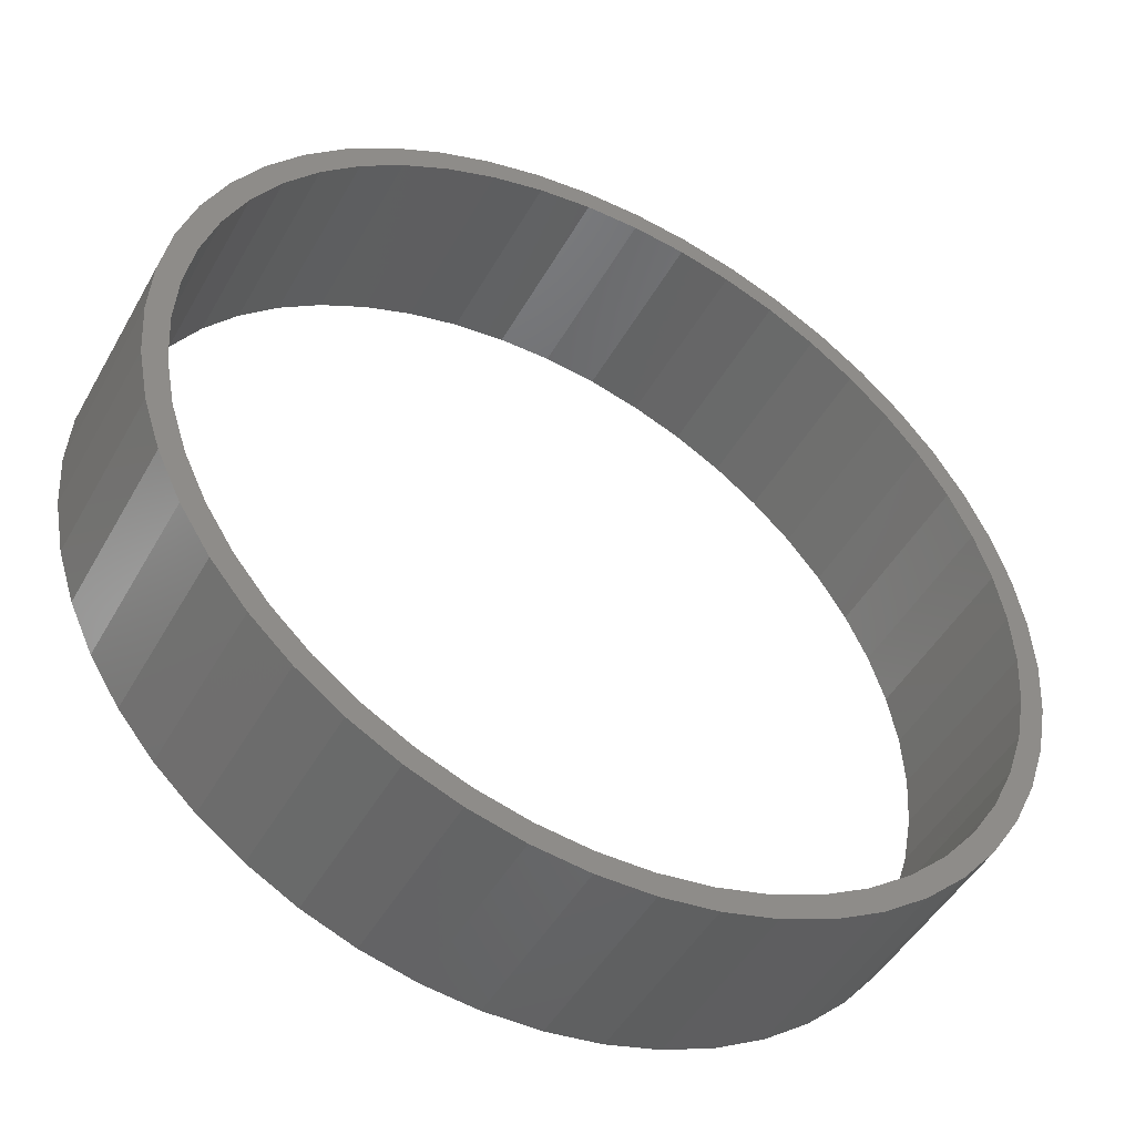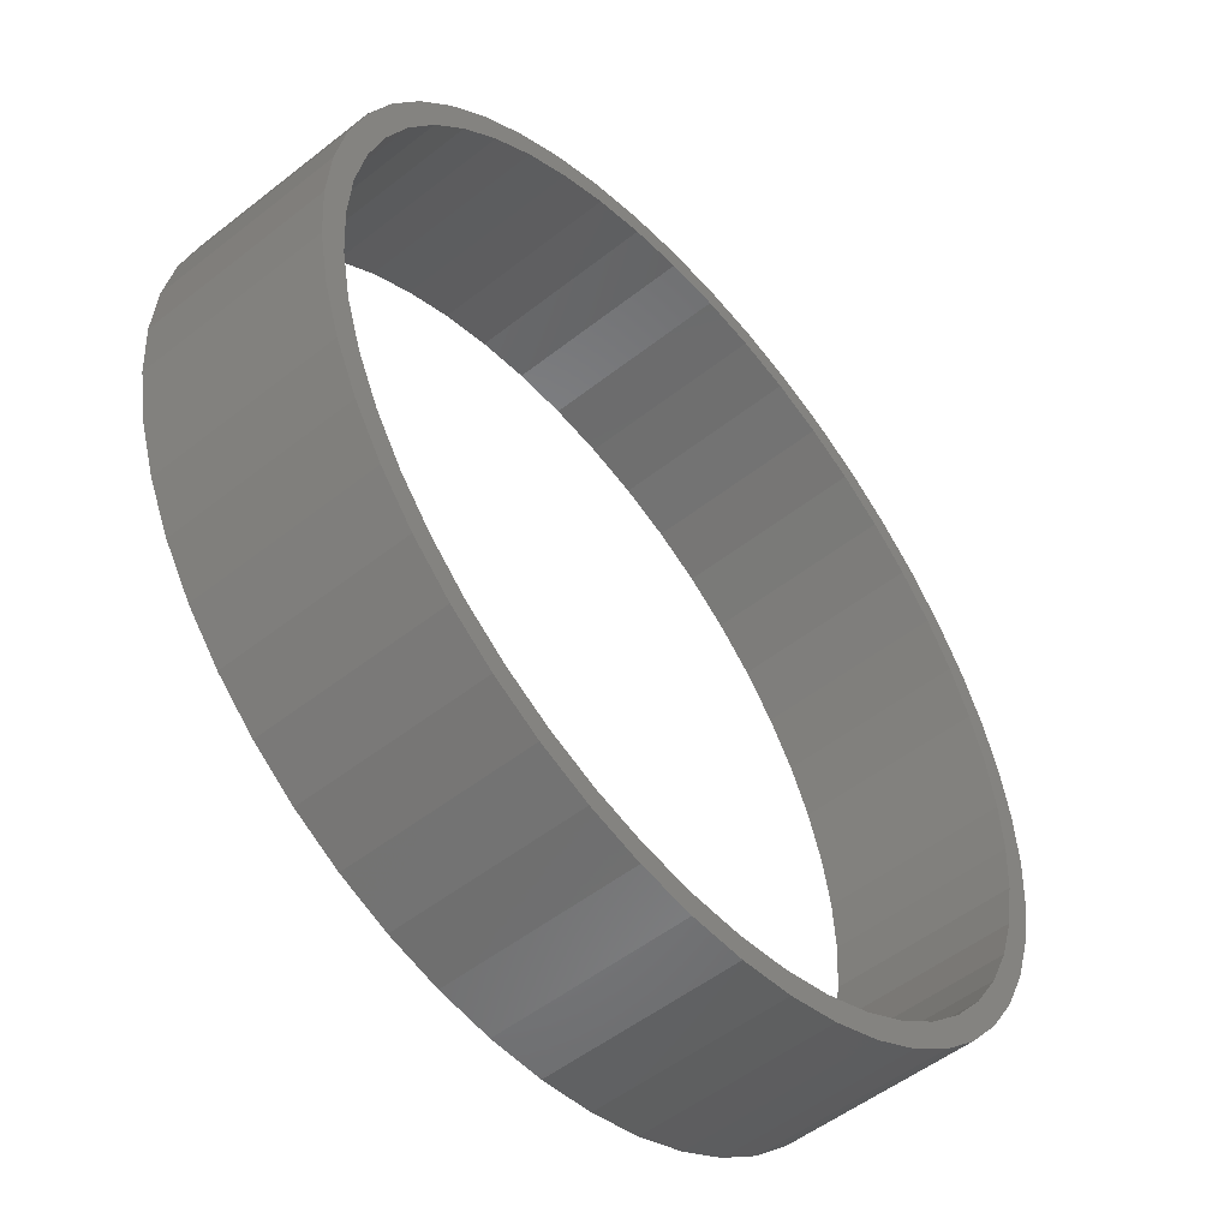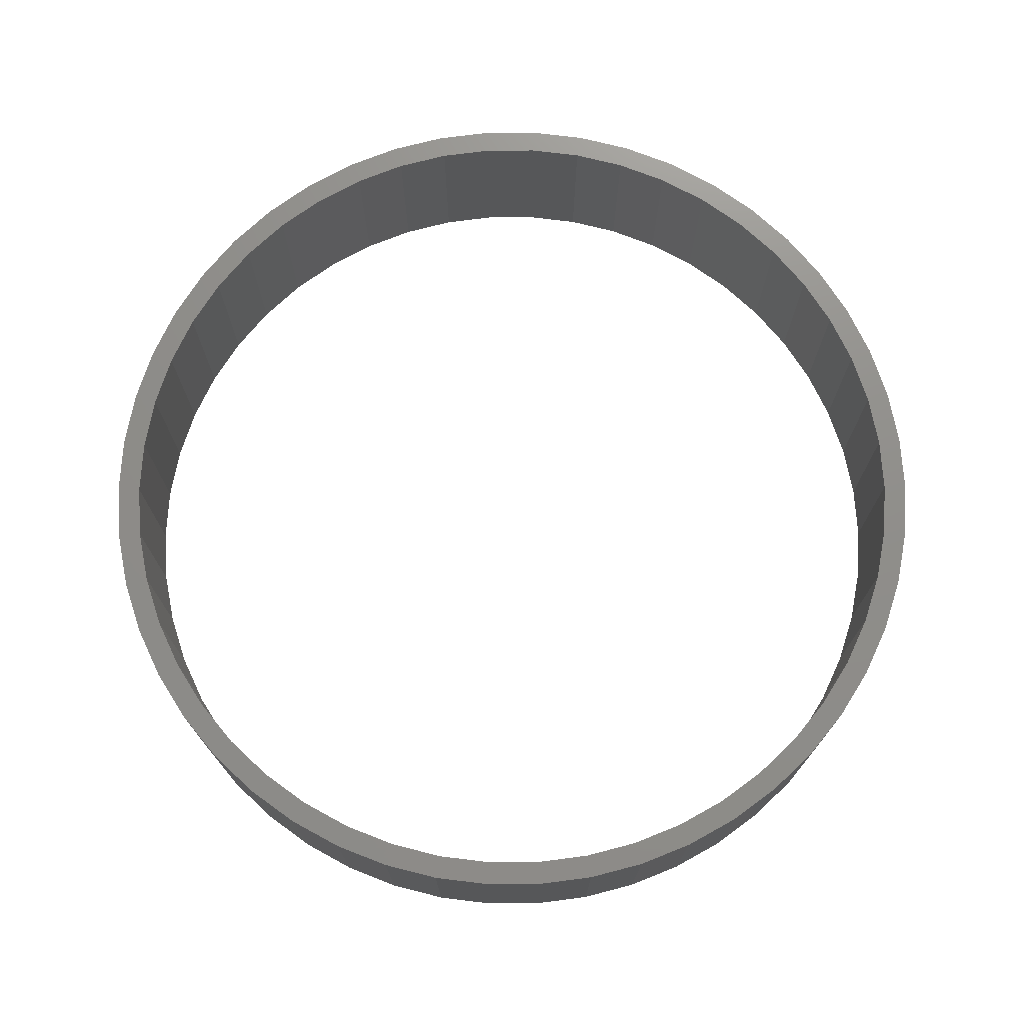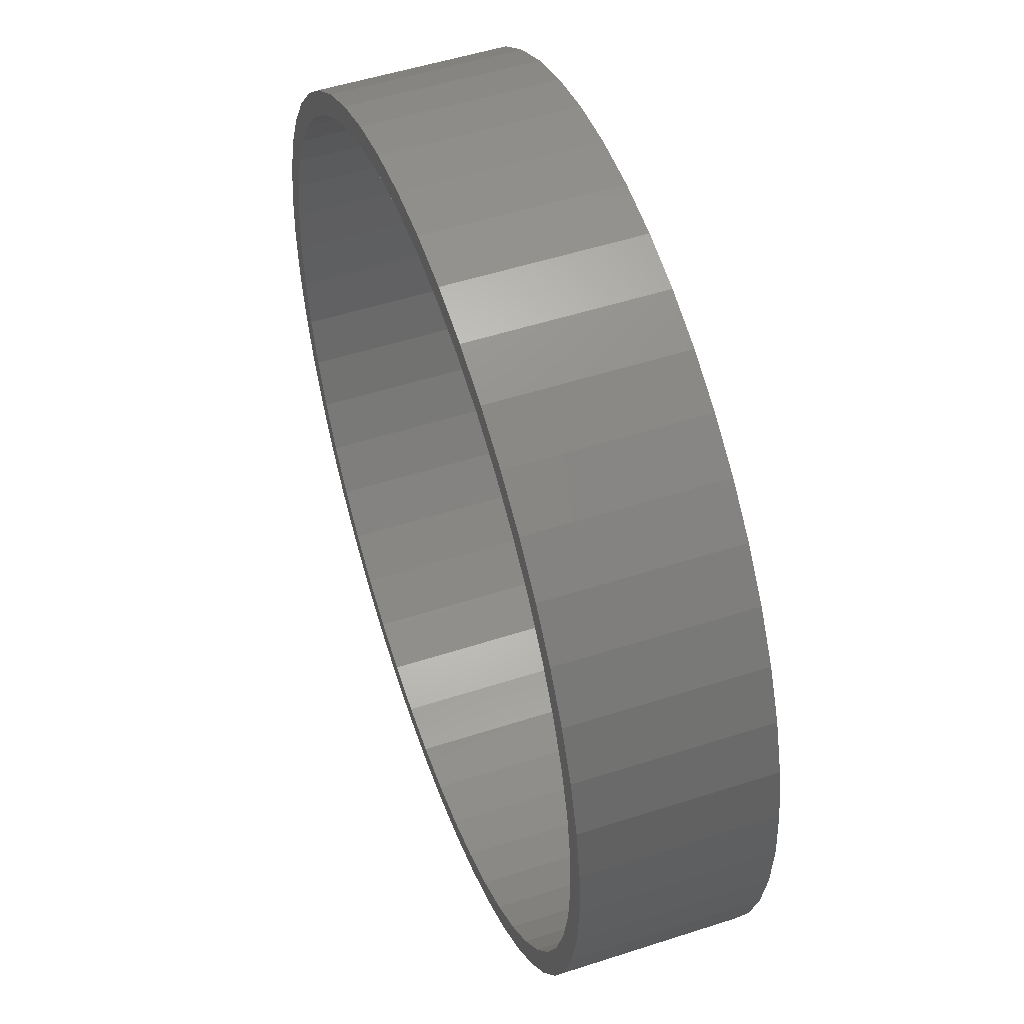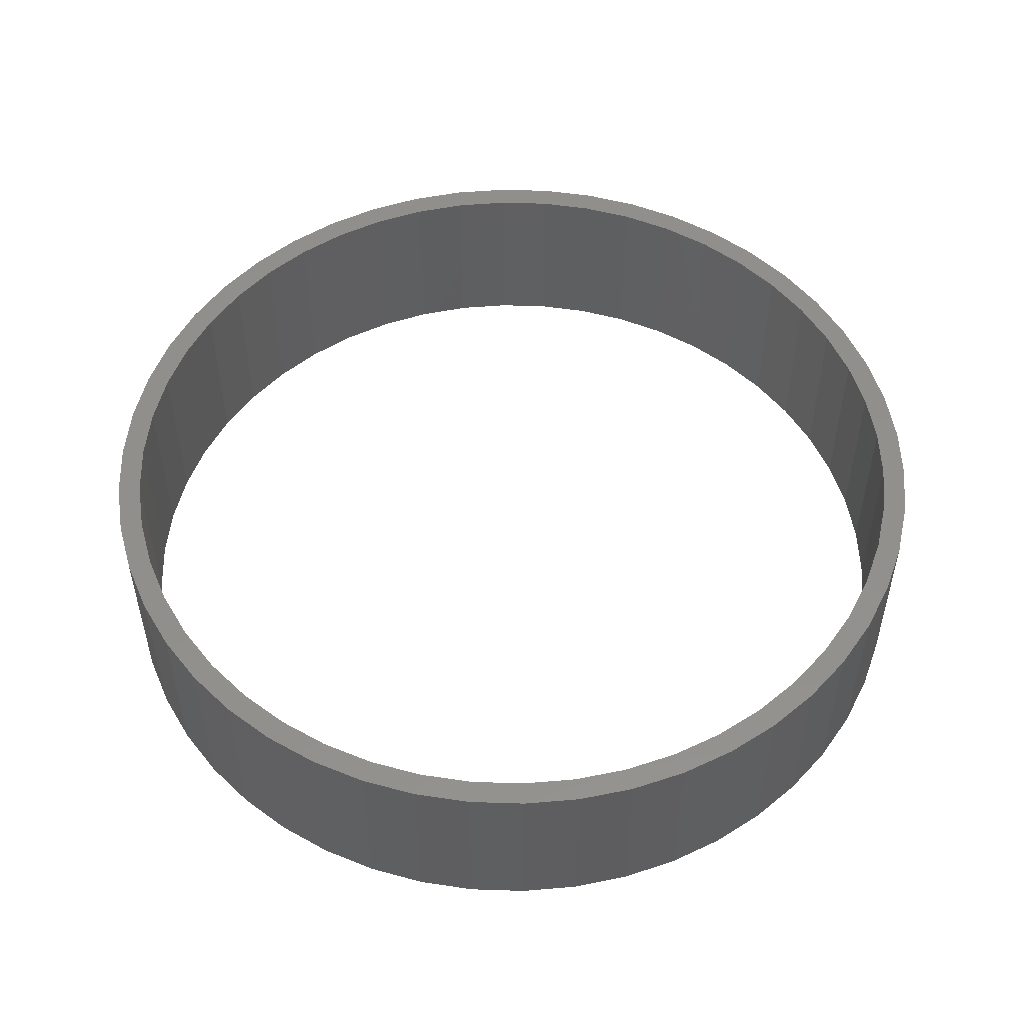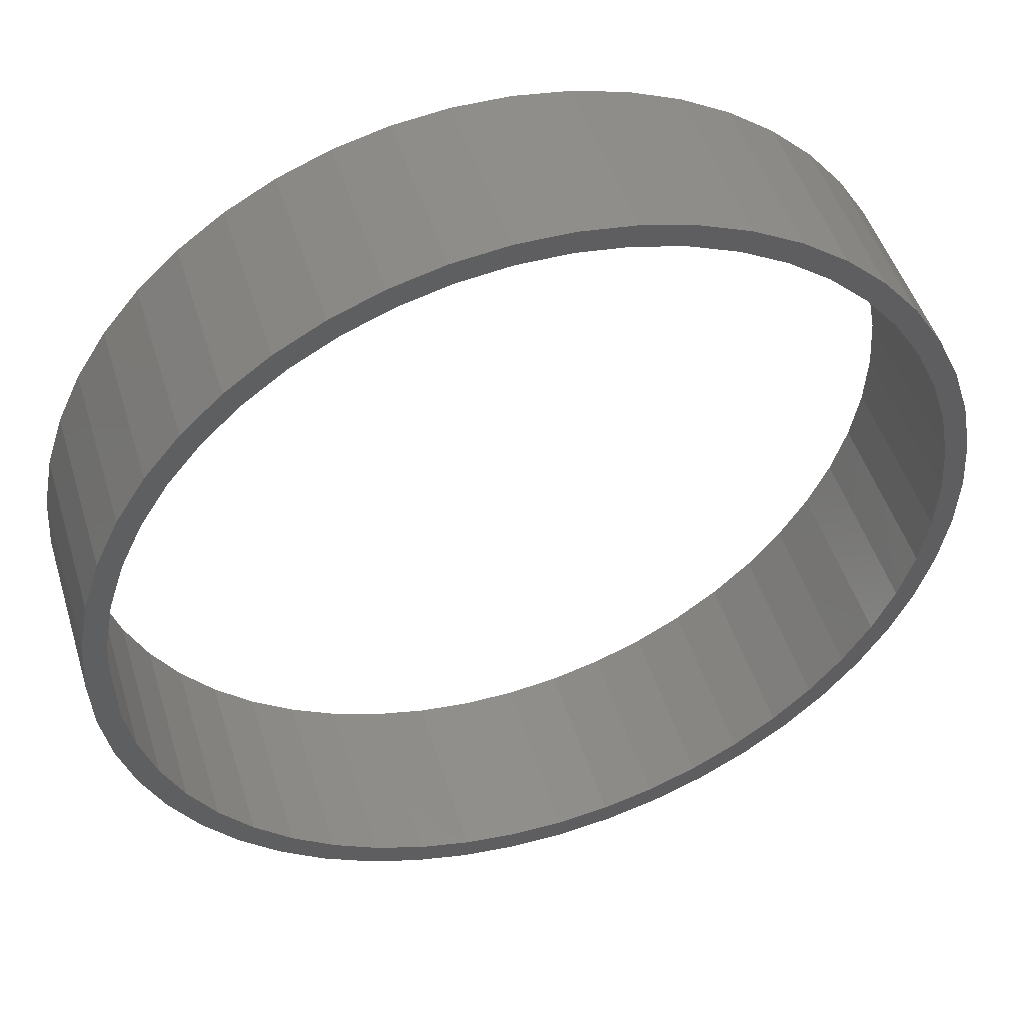
<metadata>
{"format":"stl","ext":"stl","renderer":"f3d","projection":"perspective","resolution":1024,"background":"white","views":[{"elev":-47.3,"azim":-28.1,"up":"+Y"},{"elev":-52.1,"azim":-49.7,"up":"+Y"},{"elev":73.2,"azim":143.8,"up":"+Z"},{"elev":51.5,"azim":70.6,"up":"+Y"},{"elev":52.2,"azim":167.6,"up":"+Z"},{"elev":48.3,"azim":-16.9,"up":"+Y"}]}
</metadata>
<code>
# stl→obj: 200 verts, 400 faces
v 9.5 0 2
v 9.425 1.191 -2
v 9.425 1.191 2
v 9.5 0 -2
v -9.5 0 -2
v -9.425 1.191 2
v -9.425 1.191 -2
v -9.5 0 2
v 0.5965 9.481 -2
v -0.5965 9.481 2
v 0.5965 9.481 2
v -0.5965 9.481 -2
v -0.5965 -9.481 -2
v 0.5965 -9.481 2
v -0.5965 -9.481 2
v 0.5965 -9.481 -2
v 6.925 6.503 -2
v 6.056 7.32 2
v 6.925 6.503 2
v 6.056 7.32 -2
v -6.056 7.32 -2
v -6.925 6.503 2
v -6.056 7.32 2
v -6.925 6.503 -2
v -2.936 9.035 -2
v -4.045 8.596 2
v -2.936 9.035 2
v -4.045 8.596 -2
v 8.833 3.497 2
v 8.325 4.577 -2
v 8.325 4.577 2
v 8.833 3.497 -2
v 9.202 2.363 -2
v 9.202 2.363 2
v 7.686 5.584 -2
v 7.686 5.584 2
v 4.045 8.596 -2
v 2.936 9.035 2
v 4.045 8.596 2
v 2.936 9.035 -2
v 5.09 8.021 -2
v 5.09 8.021 2
v -8.833 3.497 -2
v -8.325 4.577 2
v -8.325 4.577 -2
v -8.833 3.497 2
v -7.686 5.584 -2
v -7.686 5.584 2
v -9.202 2.363 -2
v -9.202 2.363 2
v -1.78 9.332 -2
v -1.78 9.332 2
v 1.78 9.332 2
v 1.78 9.332 -2
v 9 0 2
v 8.929 1.128 2
v 9.425 -1.191 2
v 8.929 -1.128 2
v 8.717 2.238 2
v 8.368 3.313 2
v 7.887 4.336 2
v 7.281 5.29 2
v 6.561 6.161 2
v 5.737 6.935 2
v 4.822 7.599 2
v 3.832 8.143 2
v 2.781 8.56 2
v 1.686 8.841 2
v 0.5651 8.982 2
v -0.5651 8.982 2
v -1.686 8.841 2
v -2.781 8.56 2
v -3.832 8.143 2
v -4.822 7.599 2
v -5.09 8.021 2
v -5.737 6.935 2
v -6.561 6.161 2
v -7.281 5.29 2
v -7.887 4.336 2
v -8.368 3.313 2
v -8.717 2.238 2
v -8.929 1.128 2
v 9.202 -2.363 2
v 8.717 -2.238 2
v 8.833 -3.497 2
v 8.368 -3.313 2
v 8.325 -4.577 2
v 7.887 -4.336 2
v 7.686 -5.584 2
v 7.281 -5.29 2
v 6.925 -6.503 2
v 6.561 -6.161 2
v 6.056 -7.32 2
v 5.737 -6.935 2
v 5.09 -8.021 2
v 4.822 -7.599 2
v 4.045 -8.596 2
v 3.832 -8.143 2
v 2.936 -9.035 2
v 2.781 -8.56 2
v 1.78 -9.332 2
v 1.686 -8.841 2
v 0.5651 -8.982 2
v -0.5651 -8.982 2
v -1.686 -8.841 2
v -1.78 -9.332 2
v -2.781 -8.56 2
v -2.936 -9.035 2
v -3.832 -8.143 2
v -4.045 -8.596 2
v -4.822 -7.599 2
v -5.09 -8.021 2
v -5.737 -6.935 2
v -6.056 -7.32 2
v -6.561 -6.161 2
v -6.925 -6.503 2
v -7.281 -5.29 2
v -7.686 -5.584 2
v -7.887 -4.336 2
v -8.325 -4.577 2
v -8.368 -3.313 2
v -8.833 -3.497 2
v -8.717 -2.238 2
v -9.202 -2.363 2
v -8.929 -1.128 2
v -9.425 -1.191 2
v -9 0 2
v -5.09 8.021 -2
v 9.425 -1.191 -2
v 7.686 -5.584 -2
v 6.925 -6.503 -2
v 9.202 -2.363 -2
v 8.833 -3.497 -2
v -8.325 -4.577 -2
v -8.833 -3.497 -2
v 9 0 -2
v 8.929 -1.128 -2
v 8.929 1.128 -2
v 8.717 -2.238 -2
v 8.368 -3.313 -2
v 8.325 -4.577 -2
v 7.887 -4.336 -2
v 7.281 -5.29 -2
v 6.561 -6.161 -2
v 6.056 -7.32 -2
v 5.737 -6.935 -2
v 5.09 -8.021 -2
v 4.822 -7.599 -2
v 4.045 -8.596 -2
v 3.832 -8.143 -2
v 2.936 -9.035 -2
v 2.781 -8.56 -2
v 1.78 -9.332 -2
v 1.686 -8.841 -2
v 0.5651 -8.982 -2
v -0.5651 -8.982 -2
v -1.686 -8.841 -2
v -1.78 -9.332 -2
v -2.781 -8.56 -2
v -2.936 -9.035 -2
v -3.832 -8.143 -2
v -4.045 -8.596 -2
v -4.822 -7.599 -2
v -5.09 -8.021 -2
v -5.737 -6.935 -2
v -6.056 -7.32 -2
v -6.561 -6.161 -2
v -6.925 -6.503 -2
v -7.281 -5.29 -2
v -7.686 -5.584 -2
v -7.887 -4.336 -2
v -8.368 -3.313 -2
v -8.717 -2.238 -2
v -9.202 -2.363 -2
v -8.929 -1.128 -2
v -9.425 -1.191 -2
v 8.717 2.238 -2
v 8.368 3.313 -2
v 7.887 4.336 -2
v 7.281 5.29 -2
v 6.561 6.161 -2
v 5.737 6.935 -2
v 4.822 7.599 -2
v 3.832 8.143 -2
v 2.781 8.56 -2
v 1.686 8.841 -2
v 0.5651 8.982 -2
v -0.5651 8.982 -2
v -1.686 8.841 -2
v -2.781 8.56 -2
v -3.832 8.143 -2
v -4.822 7.599 -2
v -5.737 6.935 -2
v -6.561 6.161 -2
v -7.281 5.29 -2
v -7.887 4.336 -2
v -8.368 3.313 -2
v -8.717 2.238 -2
v -8.929 1.128 -2
v -9 0 -2
f 1 2 3
f 2 1 4
f 5 6 7
f 6 5 8
f 9 10 11
f 10 9 12
f 13 14 15
f 14 13 16
f 17 18 19
f 18 17 20
f 21 22 23
f 22 21 24
f 25 26 27
f 26 25 28
f 29 30 31
f 30 29 32
f 3 33 34
f 33 3 2
f 31 35 36
f 35 31 30
f 37 38 39
f 38 37 40
f 41 39 42
f 39 41 37
f 43 44 45
f 44 43 46
f 47 22 24
f 22 47 48
f 49 46 43
f 46 49 50
f 51 27 52
f 27 51 25
f 34 32 29
f 32 34 33
f 36 17 19
f 17 36 35
f 40 53 38
f 53 40 54
f 54 11 53
f 11 54 9
f 20 42 18
f 42 20 41
f 45 48 47
f 48 45 44
f 7 50 49
f 50 7 6
f 55 1 3
f 56 3 34
f 1 55 57
f 58 57 55
f 3 56 55
f 59 34 29
f 34 59 56
f 29 60 59
f 31 60 29
f 31 61 60
f 36 61 31
f 36 62 61
f 19 62 36
f 19 63 62
f 18 63 19
f 18 64 63
f 42 64 18
f 42 65 64
f 39 65 42
f 39 66 65
f 38 66 39
f 38 67 66
f 53 67 38
f 53 68 67
f 11 68 53
f 11 69 68
f 11 70 69
f 10 70 11
f 10 71 70
f 52 71 10
f 52 72 71
f 27 72 52
f 27 73 72
f 26 73 27
f 26 74 73
f 75 74 26
f 75 76 74
f 23 76 75
f 23 77 76
f 22 77 23
f 22 78 77
f 48 78 22
f 48 79 78
f 44 79 48
f 44 80 79
f 46 80 44
f 80 46 81
f 50 81 46
f 81 50 82
f 6 82 50
f 57 58 83
f 84 83 58
f 83 84 85
f 86 85 84
f 86 87 85
f 88 87 86
f 88 89 87
f 90 89 88
f 90 91 89
f 92 91 90
f 92 93 91
f 94 93 92
f 94 95 93
f 96 95 94
f 96 97 95
f 98 97 96
f 98 99 97
f 100 99 98
f 100 101 99
f 102 101 100
f 102 14 101
f 103 14 102
f 104 14 103
f 104 15 14
f 105 15 104
f 105 106 15
f 107 106 105
f 107 108 106
f 109 108 107
f 109 110 108
f 111 110 109
f 111 112 110
f 113 112 111
f 113 114 112
f 115 114 113
f 115 116 114
f 117 116 115
f 117 118 116
f 119 118 117
f 119 120 118
f 121 120 119
f 122 121 123
f 121 122 120
f 124 123 125
f 126 125 127
f 82 6 127
f 123 124 122
f 8 127 6
f 125 126 124
f 127 8 126
f 28 75 26
f 75 28 128
f 128 23 75
f 23 128 21
f 12 52 10
f 52 12 51
f 57 4 1
f 4 57 129
f 91 130 89
f 130 91 131
f 85 132 83
f 132 85 133
f 83 129 57
f 129 83 132
f 134 122 135
f 122 134 120
f 136 4 129
f 137 129 132
f 4 136 2
f 138 2 136
f 129 137 136
f 139 132 133
f 132 139 137
f 133 140 139
f 141 140 133
f 141 142 140
f 130 142 141
f 130 143 142
f 131 143 130
f 131 144 143
f 145 144 131
f 145 146 144
f 147 146 145
f 147 148 146
f 149 148 147
f 149 150 148
f 151 150 149
f 151 152 150
f 153 152 151
f 153 154 152
f 16 154 153
f 16 155 154
f 16 156 155
f 13 156 16
f 13 157 156
f 158 157 13
f 158 159 157
f 160 159 158
f 160 161 159
f 162 161 160
f 162 163 161
f 164 163 162
f 164 165 163
f 166 165 164
f 166 167 165
f 168 167 166
f 168 169 167
f 170 169 168
f 170 171 169
f 134 171 170
f 134 172 171
f 135 172 134
f 172 135 173
f 174 173 135
f 173 174 175
f 176 175 174
f 2 138 33
f 177 33 138
f 33 177 32
f 178 32 177
f 178 30 32
f 179 30 178
f 179 35 30
f 180 35 179
f 180 17 35
f 181 17 180
f 181 20 17
f 182 20 181
f 182 41 20
f 183 41 182
f 183 37 41
f 184 37 183
f 184 40 37
f 185 40 184
f 185 54 40
f 186 54 185
f 186 9 54
f 187 9 186
f 188 9 187
f 188 12 9
f 189 12 188
f 189 51 12
f 190 51 189
f 190 25 51
f 191 25 190
f 191 28 25
f 192 28 191
f 192 128 28
f 193 128 192
f 193 21 128
f 194 21 193
f 194 24 21
f 195 24 194
f 195 47 24
f 196 47 195
f 196 45 47
f 197 45 196
f 43 197 198
f 197 43 45
f 49 198 199
f 7 199 200
f 175 176 200
f 198 49 43
f 5 200 176
f 199 7 49
f 200 5 7
f 149 95 97
f 95 149 147
f 145 91 93
f 91 145 131
f 89 141 87
f 141 89 130
f 135 124 174
f 124 135 122
f 151 97 99
f 97 151 149
f 153 99 101
f 99 153 151
f 16 101 14
f 101 16 153
f 87 133 85
f 133 87 141
f 158 15 106
f 15 158 13
f 162 108 110
f 108 162 160
f 160 106 108
f 106 160 158
f 168 118 170
f 118 168 116
f 168 114 116
f 114 168 166
f 174 126 176
f 126 174 124
f 176 8 5
f 8 176 126
f 147 93 95
f 93 147 145
f 170 120 134
f 120 170 118
f 164 110 112
f 110 164 162
f 166 112 114
f 112 166 164
f 81 197 80
f 197 81 198
f 179 62 180
f 62 179 61
f 185 66 67
f 66 185 184
f 191 72 73
f 72 191 190
f 80 196 79
f 196 80 197
f 137 55 136
f 55 137 58
f 150 100 98
f 100 150 152
f 78 194 77
f 194 78 195
f 194 76 77
f 76 194 193
f 136 56 138
f 56 136 55
f 157 107 105
f 107 157 159
f 152 102 100
f 102 152 154
f 182 63 64
f 63 182 181
f 180 63 181
f 63 180 62
f 188 69 70
f 69 188 187
f 186 67 68
f 67 186 185
f 183 64 65
f 64 183 182
f 184 65 66
f 65 184 183
f 127 199 82
f 199 127 200
f 82 198 81
f 198 82 199
f 79 195 78
f 195 79 196
f 189 70 71
f 70 189 188
f 190 71 72
f 71 190 189
f 192 73 74
f 73 192 191
f 193 74 76
f 74 193 192
f 139 58 137
f 58 139 84
f 143 88 142
f 88 143 90
f 117 171 119
f 171 117 169
f 154 103 102
f 103 154 155
f 178 61 179
f 61 178 60
f 177 60 178
f 60 177 59
f 138 59 177
f 59 138 56
f 187 68 69
f 68 187 186
f 144 94 92
f 94 144 146
f 142 86 140
f 86 142 88
f 140 84 139
f 84 140 86
f 159 109 107
f 109 159 161
f 156 105 104
f 105 156 157
f 125 200 127
f 200 125 175
f 119 172 121
f 172 119 171
f 121 173 123
f 173 121 172
f 115 169 117
f 169 115 167
f 148 98 96
f 98 148 150
f 163 113 111
f 113 163 165
f 155 104 103
f 104 155 156
f 123 175 125
f 175 123 173
f 165 115 113
f 115 165 167
f 146 96 94
f 96 146 148
f 144 90 143
f 90 144 92
f 161 111 109
f 111 161 163

</code>
